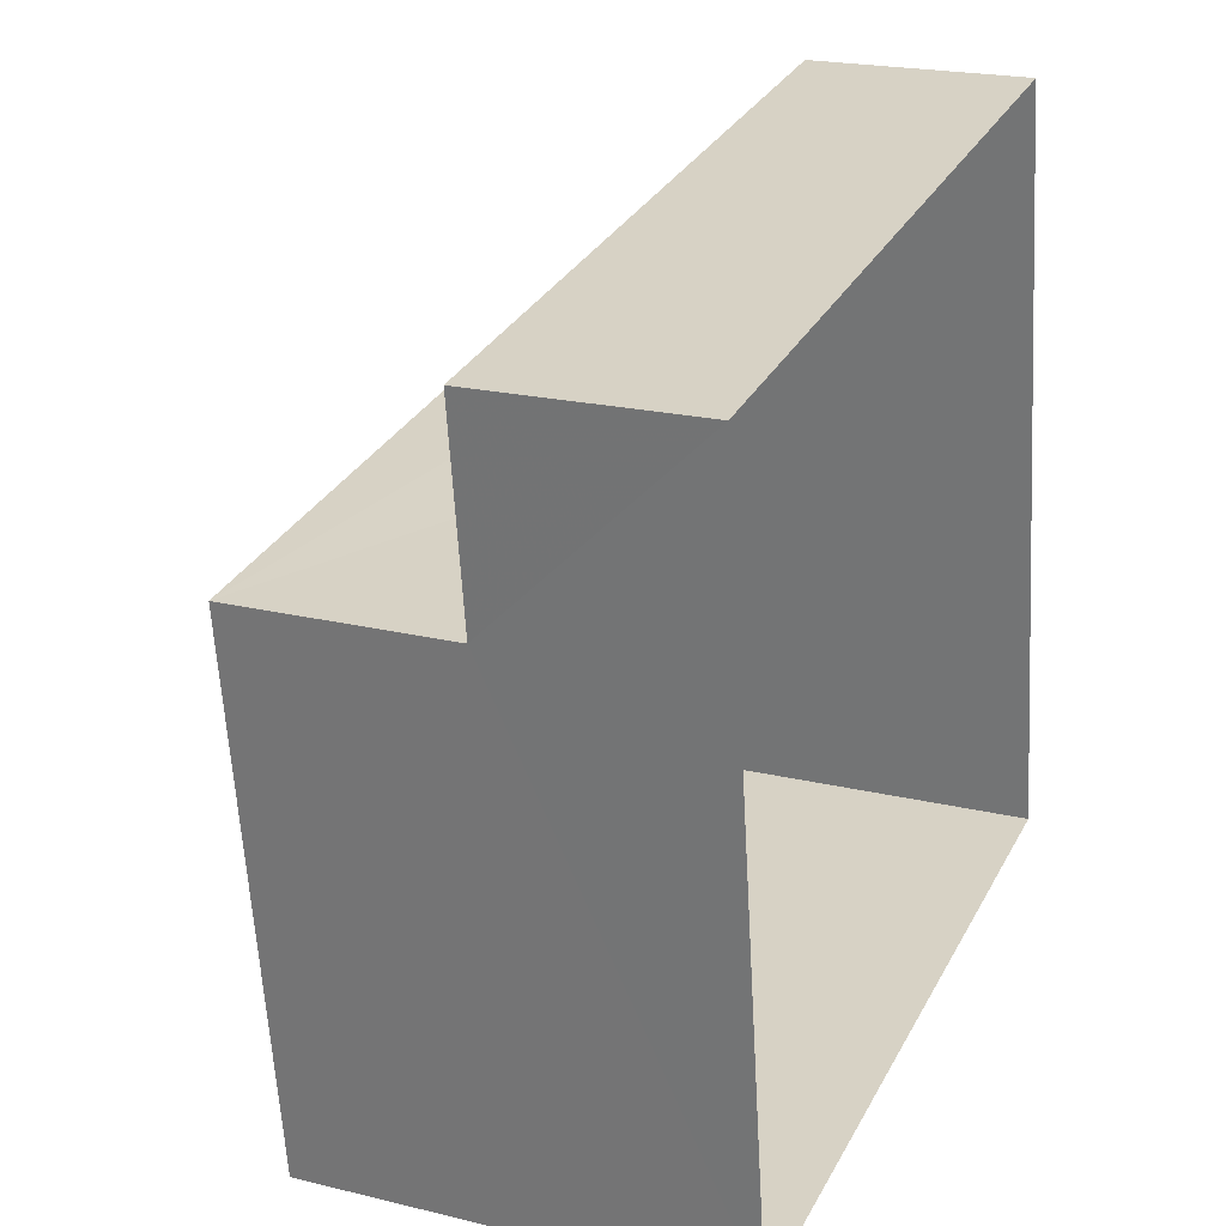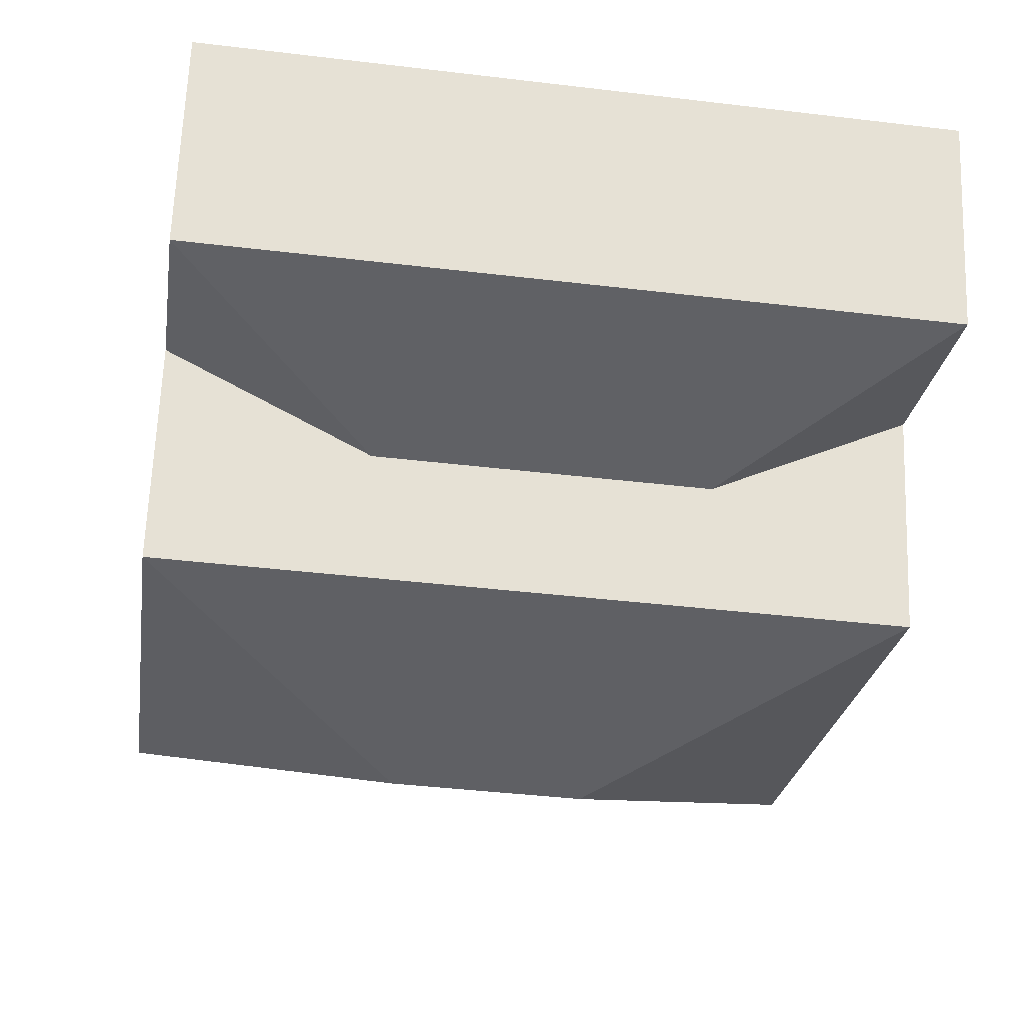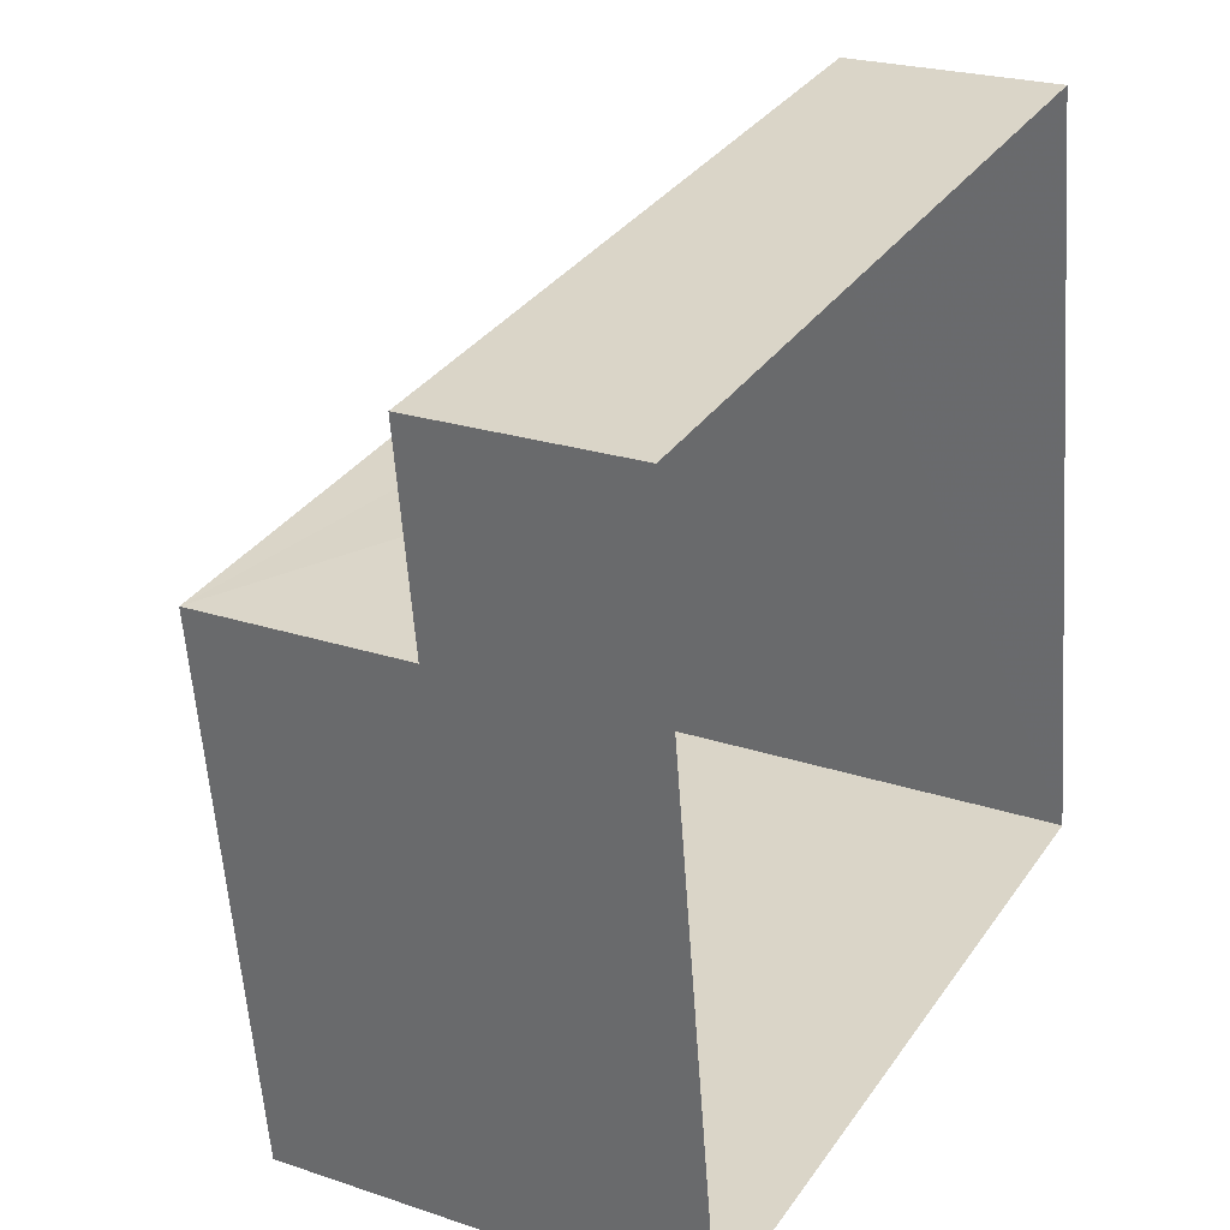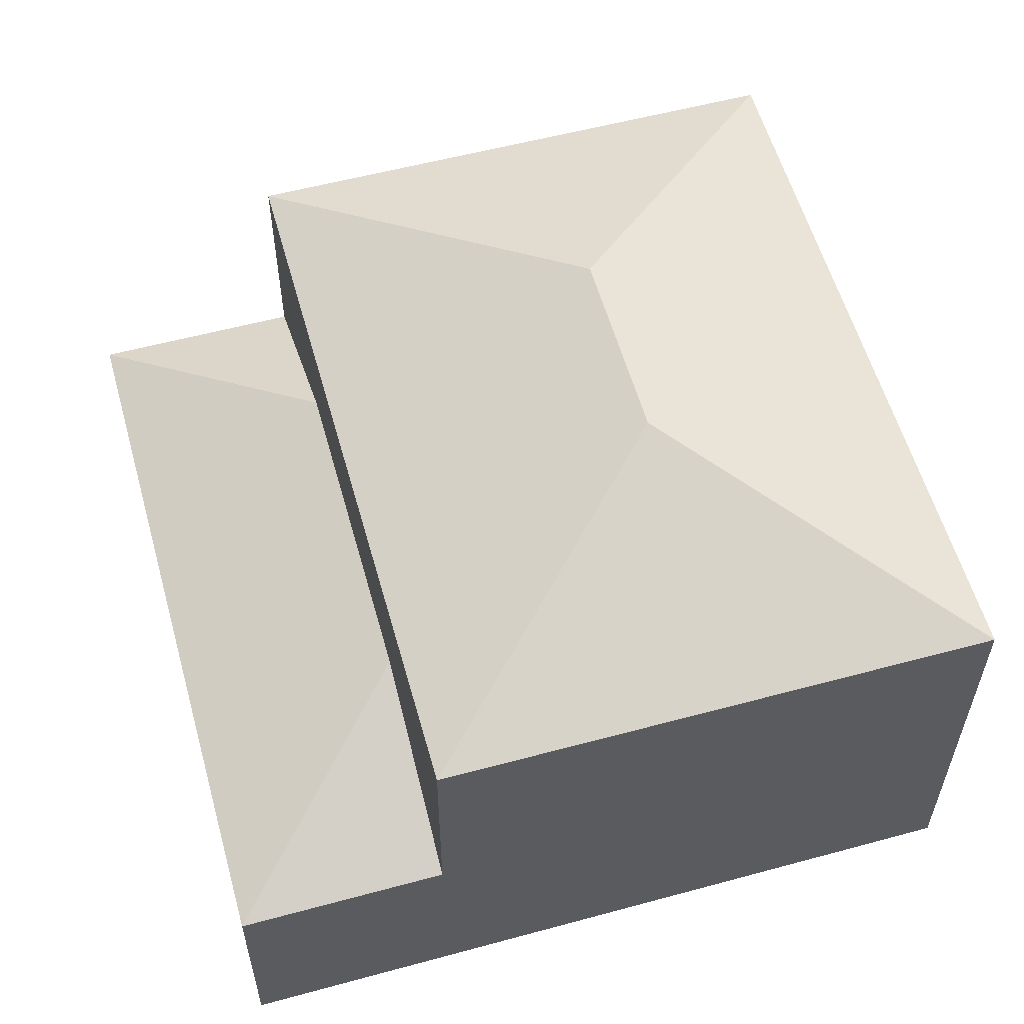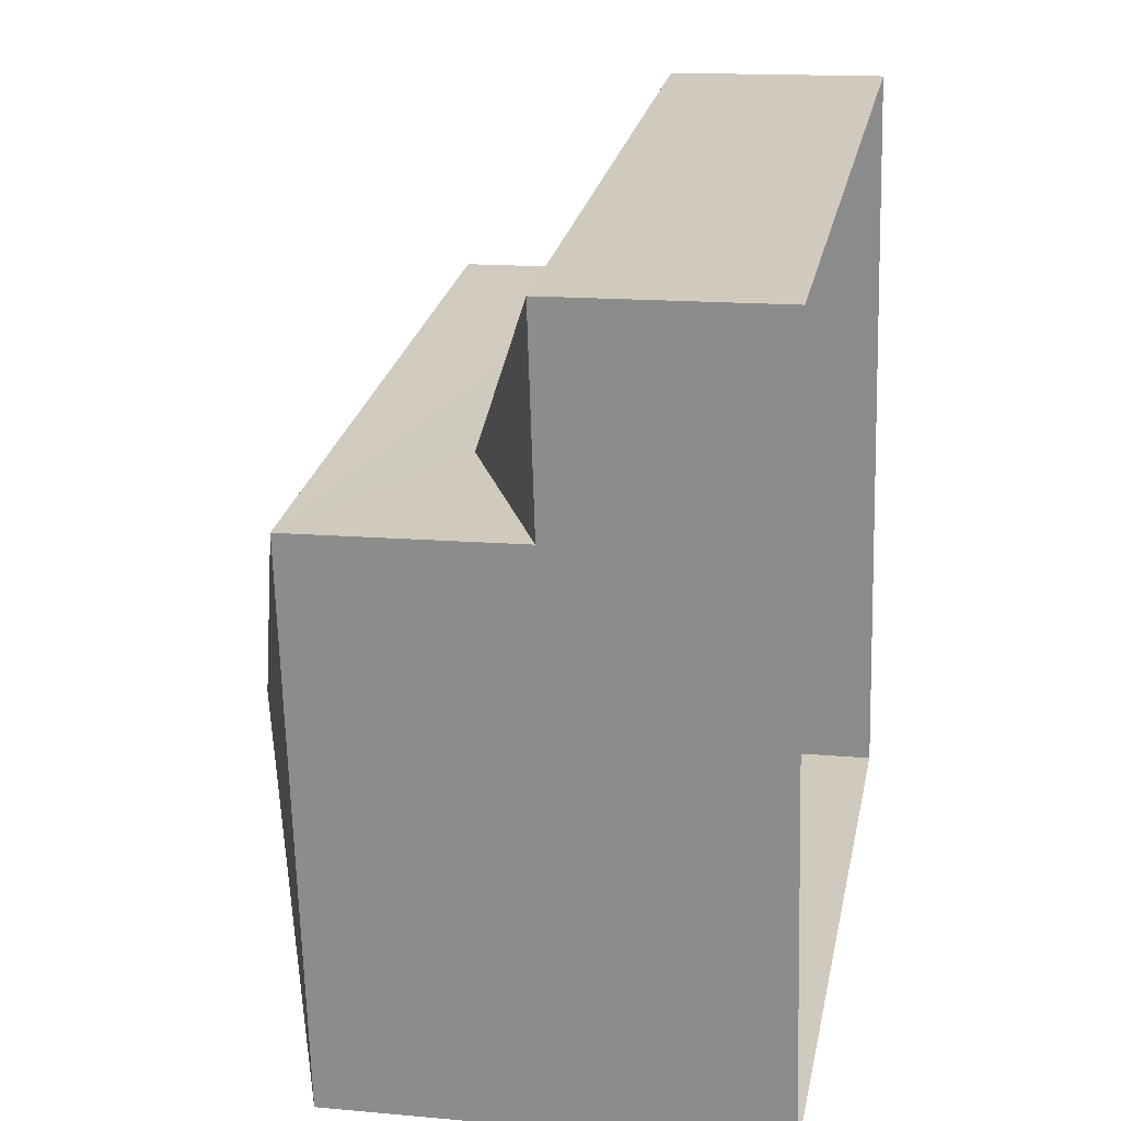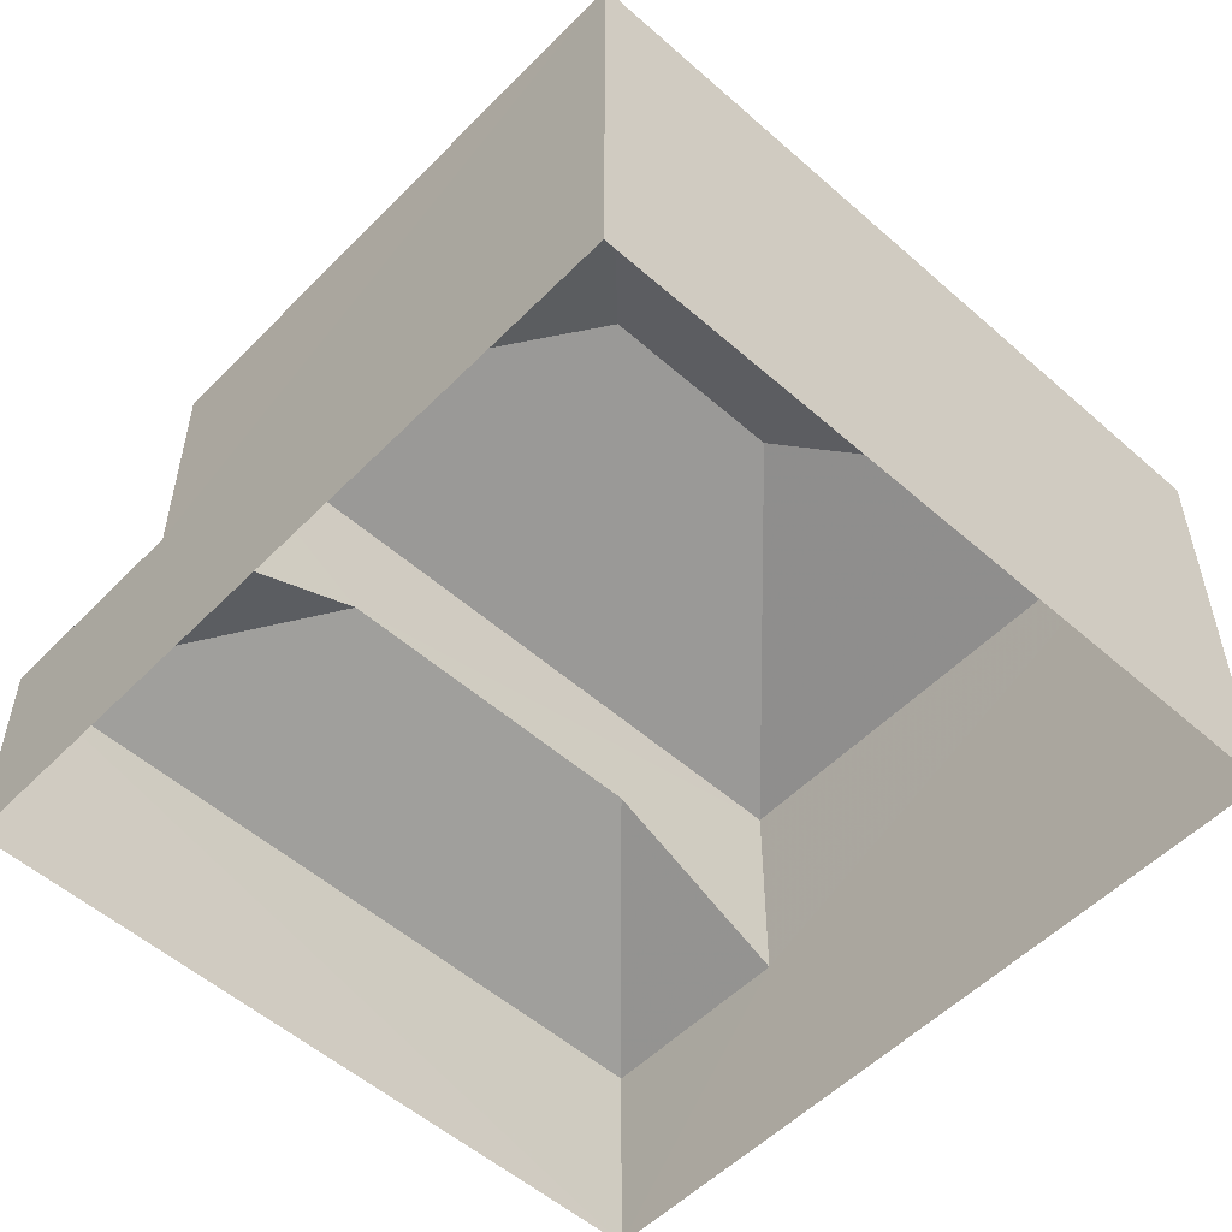
<metadata>
{"format":"obj","ext":"obj","renderer":"f3d","projection":"perspective","resolution":1024,"background":"white","views":[{"elev":21.0,"azim":113.7,"up":"+Y"},{"elev":64.9,"azim":2.2,"up":"+Y"},{"elev":23.6,"azim":119.5,"up":"+Y"},{"elev":57.5,"azim":-113.8,"up":"+Z"},{"elev":15.4,"azim":101.0,"up":"+Y"},{"elev":-53.9,"azim":-51.3,"up":"+Z"}]}
</metadata>
<code>
v -3.177e+05 4.306e+04 38.46
v -3.177e+05 4.305e+04 38.44
v -3.177e+05 4.305e+04 38.45
v -3.177e+05 4.306e+04 38.45
v -3.177e+05 4.305e+04 46.87
v -3.177e+05 4.305e+04 45.23
v -3.177e+05 4.306e+04 45.23
v -3.177e+05 4.305e+04 45.24
v -3.177e+05 4.305e+04 46.87
v -3.177e+05 4.306e+04 45.24
v -3.177e+05 4.306e+04 43.25
v -3.177e+05 4.306e+04 41.81
v -3.177e+05 4.306e+04 41.8
v -3.177e+05 4.306e+04 41.8
v -3.177e+05 4.306e+04 43.25
v -3.177e+05 4.306e+04 41.79
f 1 2 3
f 1 4 2
f 5 6 7
f 8 6 5
f 9 8 5
f 5 10 9
f 5 7 10
f 9 10 8
f 11 12 13
f 11 14 12
f 11 15 14
f 16 14 15
f 8 13 3
f 3 13 1
f 8 10 13
f 1 13 12
f 12 4 1
f 12 14 4
f 7 6 16
f 6 2 16
f 16 4 14
f 16 2 4
f 8 3 2
f 6 8 2
f 10 11 13
f 15 7 16
f 7 11 10
f 15 11 7

</code>
